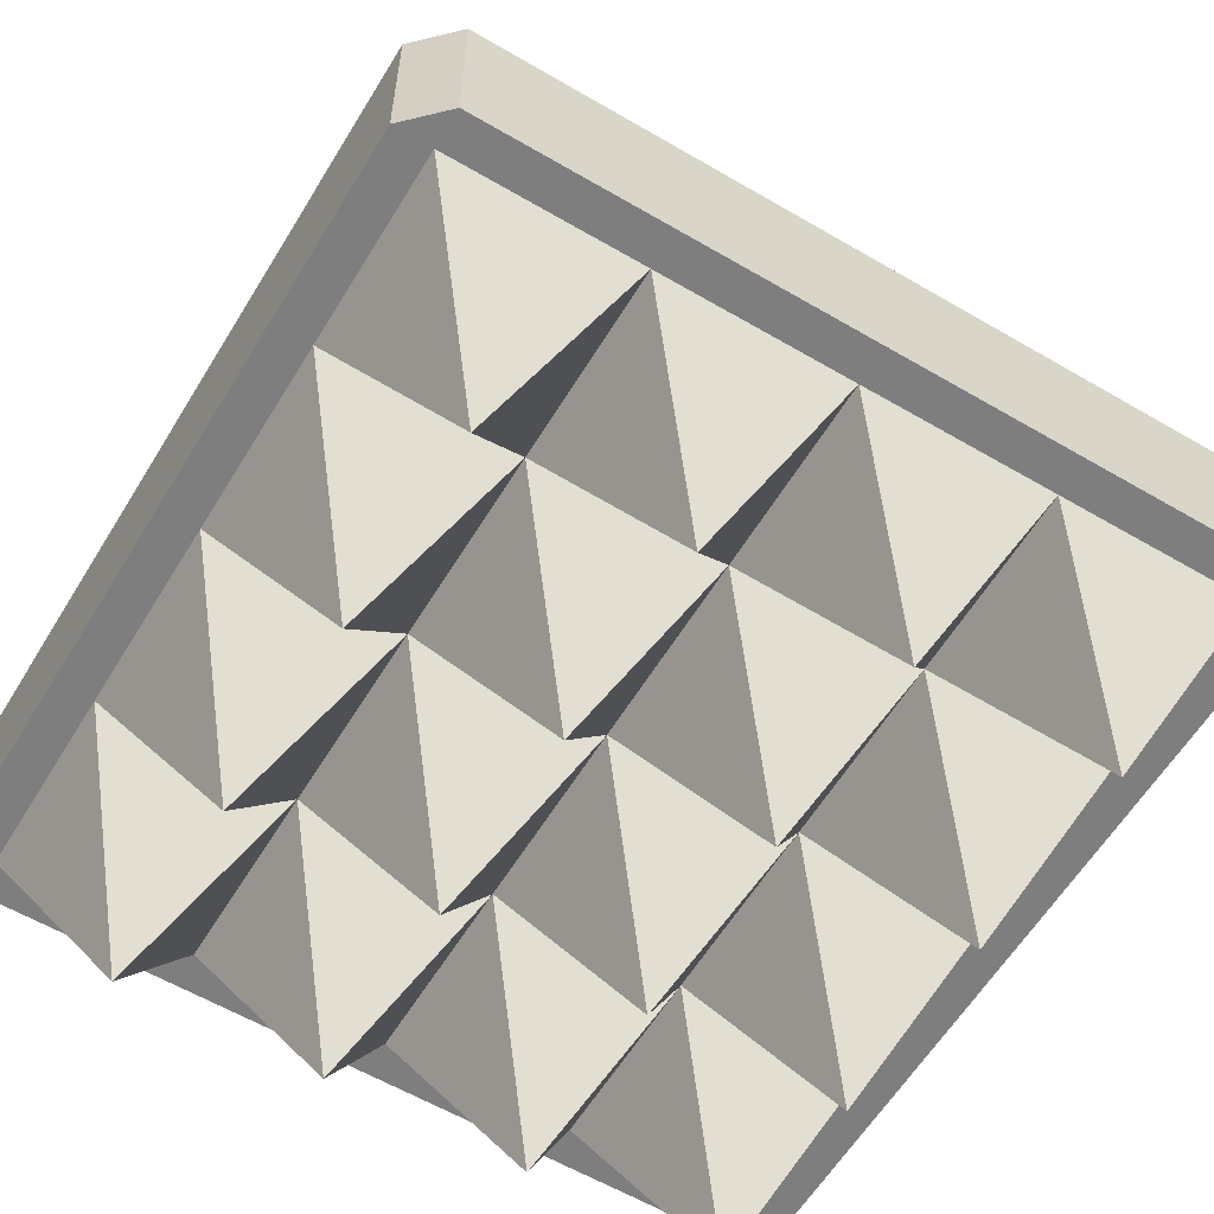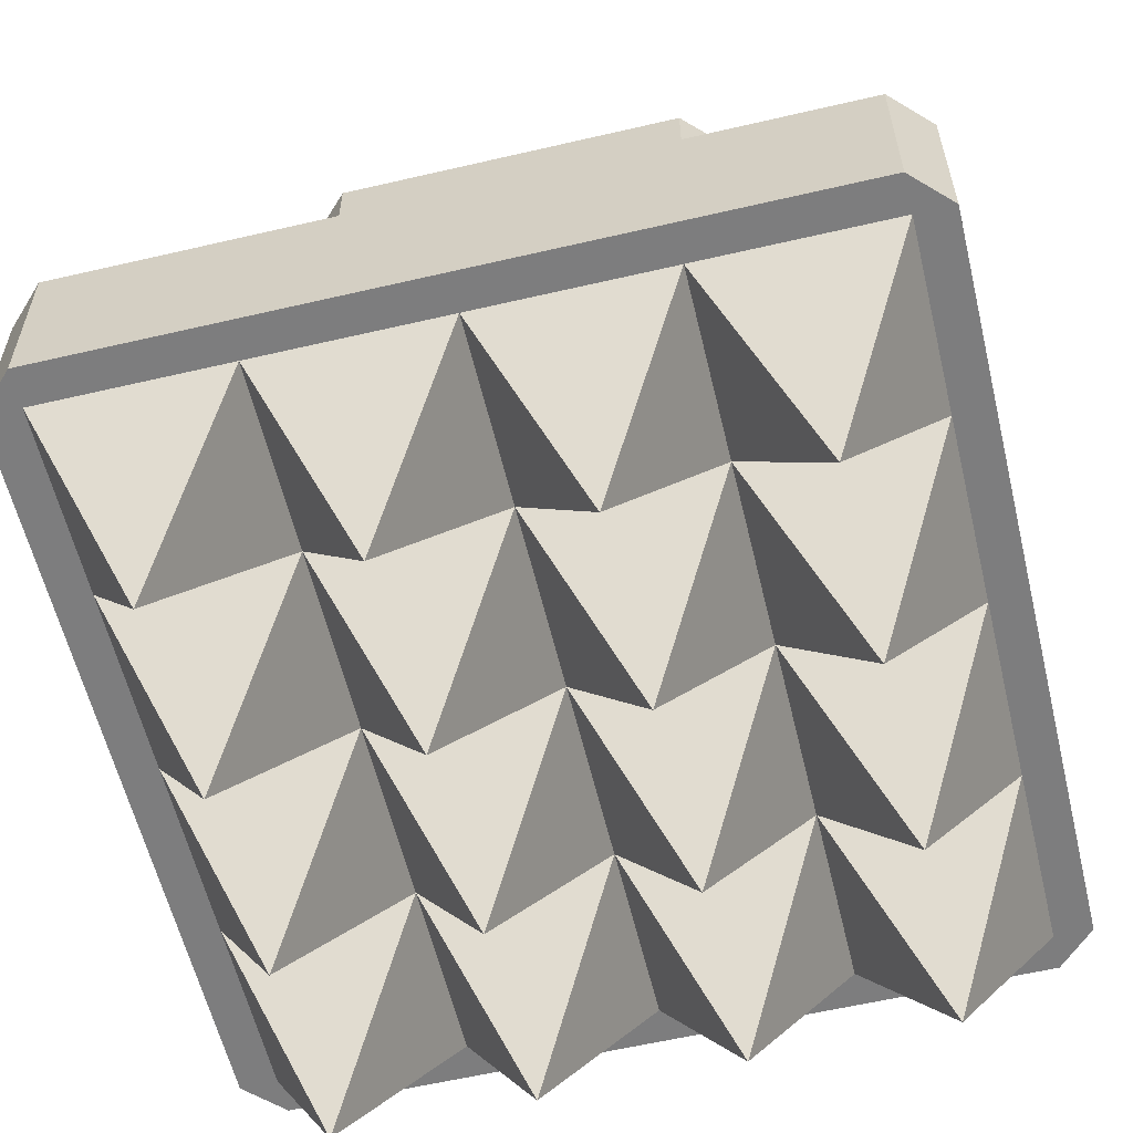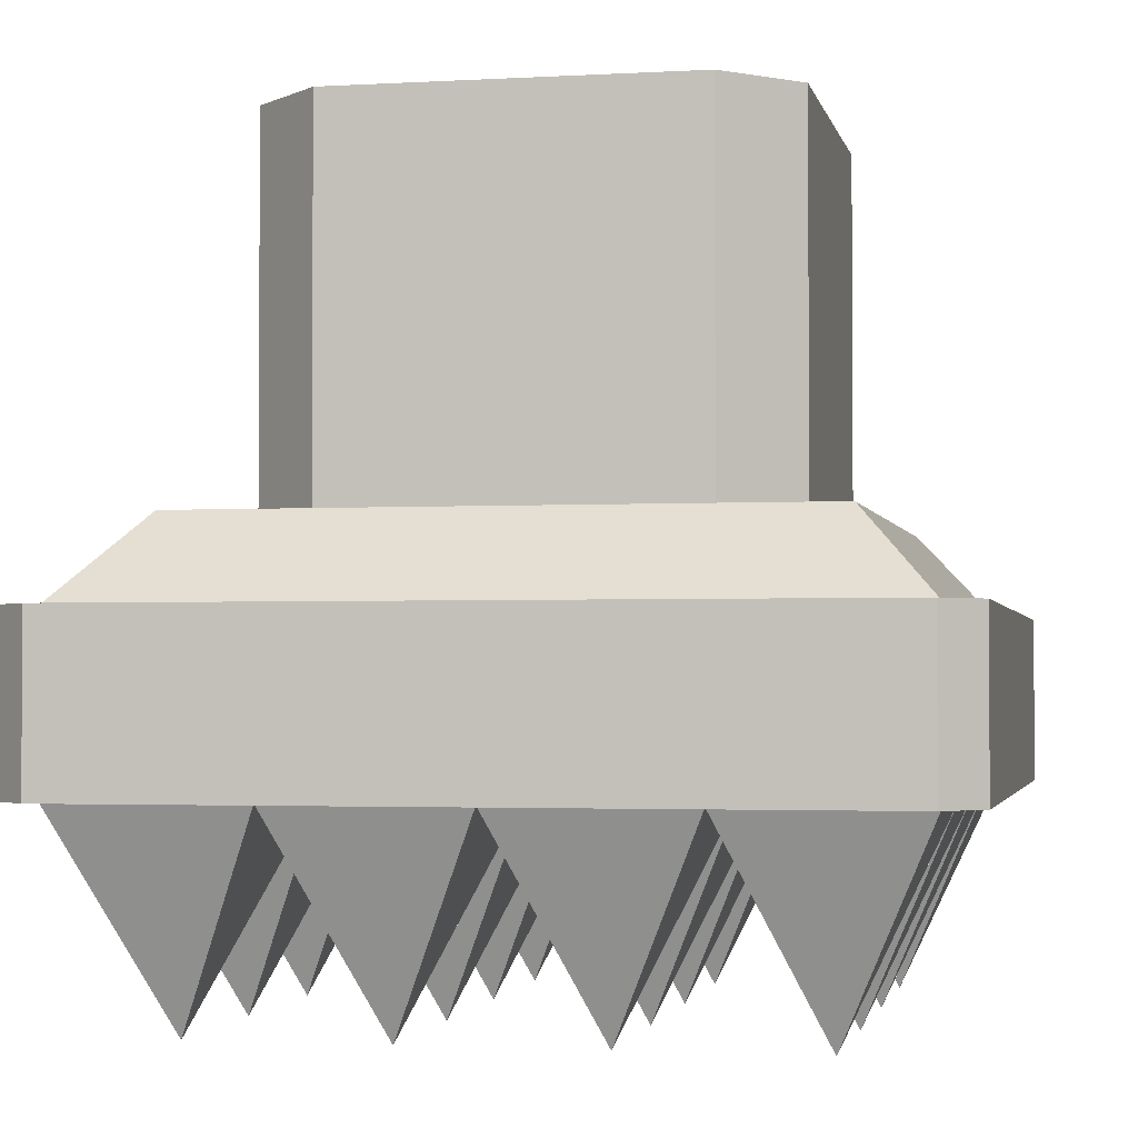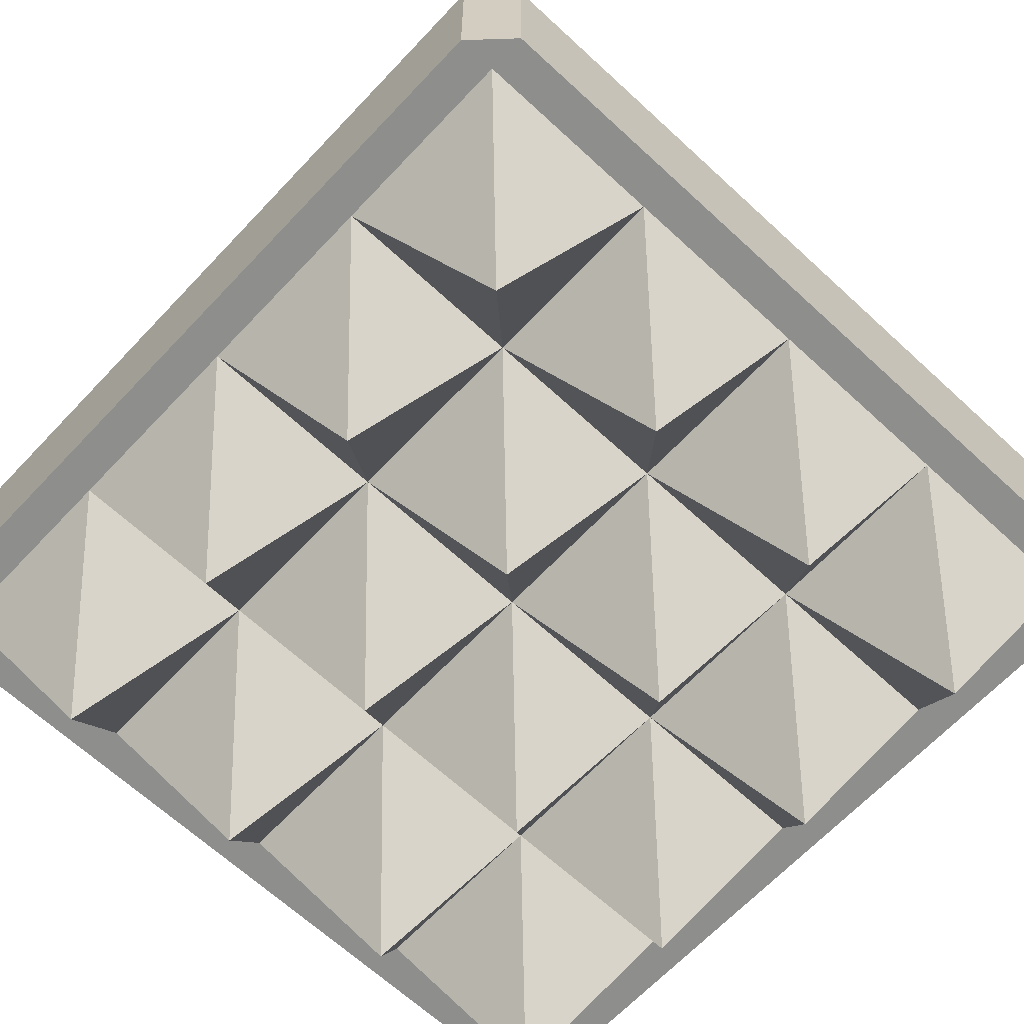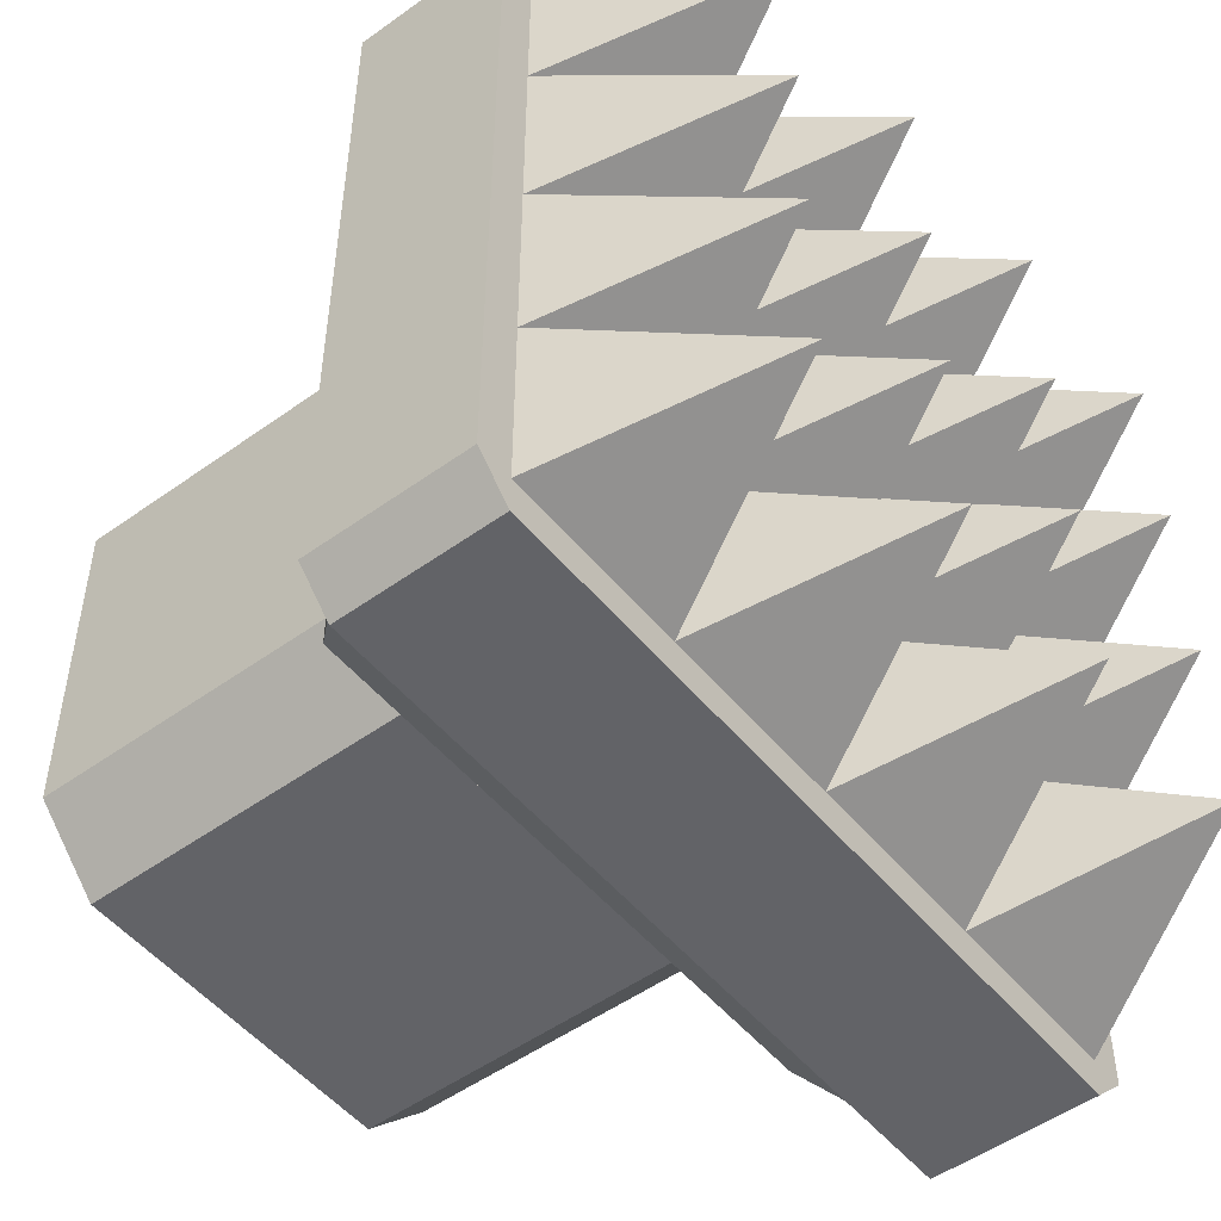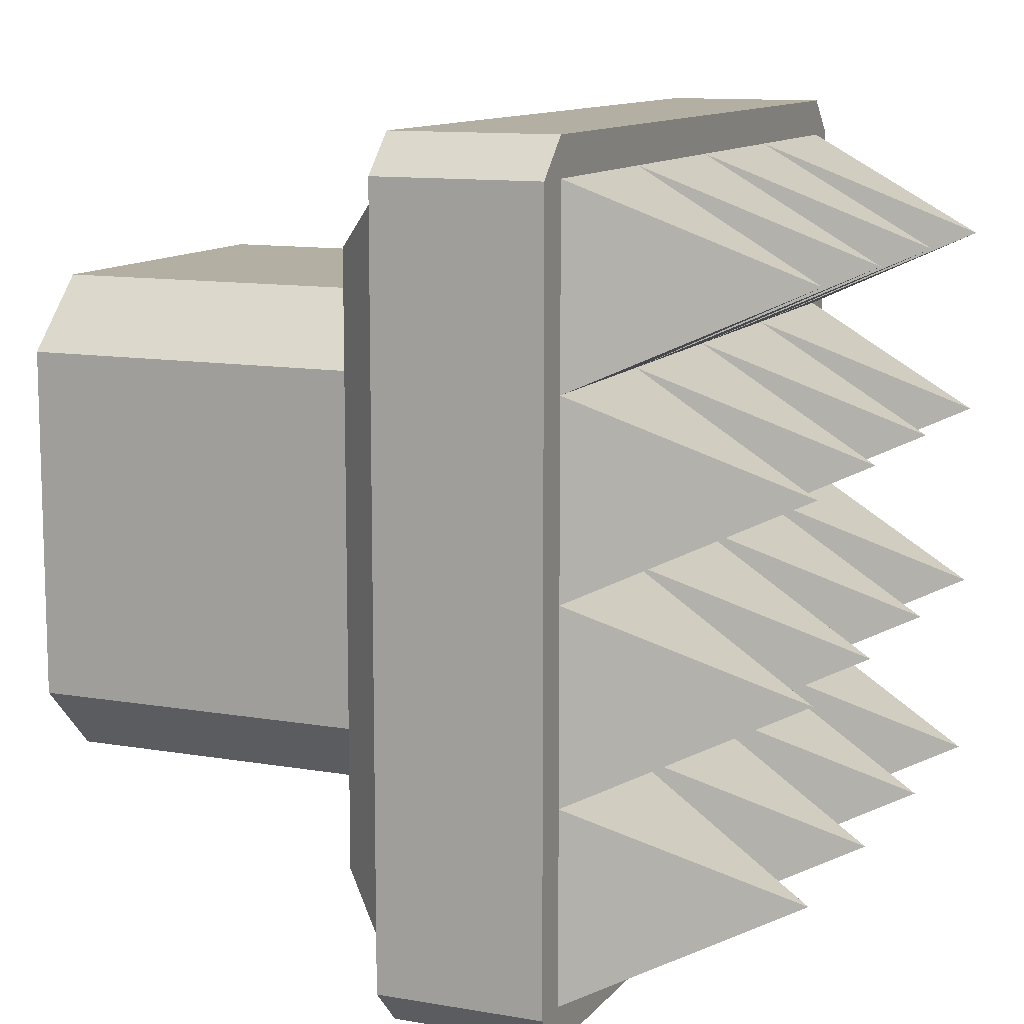
<metadata>
{"format":"obj","ext":"obj","renderer":"f3d","projection":"perspective","resolution":1024,"background":"white","views":[{"elev":-59.4,"azim":-31.1,"up":"+Y"},{"elev":-59.1,"azim":103.5,"up":"+Y"},{"elev":-2.3,"azim":-78.4,"up":"+Y"},{"elev":-64.9,"azim":-43.1,"up":"+Y"},{"elev":-51.0,"azim":-51.9,"up":"+Z"},{"elev":11.2,"azim":-66.8,"up":"+Z"}]}
</metadata>
<code>
o object1
g object1
v 0.3 0.55 -0.2143
v 0.2143 0.55 -0.3
v 0.2143 1 -0.3
v 0.3 1 -0.2143
v -0.3 0.55 -0
v -0.3 0.55 0.2143
v -0.2143 0.55 0.3
v 0.2143 0.55 0.3
v 0.3 0.55 0.2143
v 0.3 0.55 -0
v 0.3636 0.55 -0
v 0.3636 0.55 0.3636
v -0.3636 0.55 0.3636
v -0.3636 0.55 -0
v -0.2143 0.55 -0.3
v -0.3 0.55 -0.2143
v -0.3636 0.55 -0.3636
v 0.3636 0.55 -0.3636
v -0.3 1 0.2143
v -0.3 1 -0.2143
v -0.2143 1 0.3
v 0.2143 1 0.3
v 0.3 1 0.2143
v -0.2143 1 -0.3
v -0.4545 0.45 -0.4545
v 0.4545 0.45 -0.4545
v -0 0.45 -0.4545
v -0.4545 0.45 0.4545
v -0 0.45 0.4545
v -0 0.45 0.5
v -0.4545 0.45 0.5
v -0.5 0.45 0.4545
v -0.5 0.45 -0.4545
v -0.4545 0.45 -0.5
v -0 0.45 -0.5
v 0.4545 0.45 0.4545
v 0.4545 0.45 -0.5
v 0.5 0.45 -0.4545
v 0.5 0.45 0.4545
v 0.4545 0.45 0.5
v 0.4545 0.25 -0.5
v -0.4545 0.25 -0.5
v -0 0.25 -0.5
v -0 0.25 -0.4545
v -0.2273 0.25 -0.4545
v -0.4545 0.25 -0.4545
v -0.4545 0.25 -0.2273
v -0.4545 0.25 -0
v -0.4545 0.25 0.2273
v -0.4545 0.25 0.4545
v -0.2273 0.25 0.4545
v -0 0.25 0.4545
v -0 0.25 0.5
v -0.4545 0.25 0.5
v -0.5 0.25 0.4545
v -0.5 0.25 -0.4545
v 0.2273 0.25 0.4545
v 0.4545 0.25 0.4545
v 0.4545 0.25 0.2273
v 0.4545 0.25 -0
v 0.4545 0.25 -0.2273
v 0.4545 0.25 -0.4545
v 0.2273 0.25 -0.4545
v 0.5 0.25 -0.4545
v 0.5 0.25 0.4545
v 0.4545 0.25 0.5
v 0.3409 0 -0.1136
v 0.2273 0.25 -0
v 0.2273 0.25 -0.2273
v 0.1136 0 -0.1136
v -0 0.25 -0
v -0 0.25 -0.2273
v -0.1136 0 -0.1136
v -0.2273 0.25 -0
v -0.2273 0.25 -0.2273
v -0.3409 0 -0.1136
v -0.3409 0 0.1136
v -0.2273 0.25 0.2273
v -0.3409 0 0.3409
v -0.1136 0 0.3409
v -0 0.25 0.2273
v 0.1136 0 0.3409
v 0.2273 0.25 0.2273
v 0.3409 0 0.3409
v 0.3409 0 0.1136
v 0.1136 0 0.1136
v -0.1136 0 0.1136
v -0.3409 0 -0.3409
v -0.1136 0 -0.3409
v 0.1136 0 -0.3409
v 0.3409 0 -0.3409
v -0 1 -0
f 1 2 4
f 2 3 4
f 6 5 14
f 17 14 16
f 18 17 15
f 15 2 18
f 2 1 18
f 1 10 11
f 12 11 9
f 13 12 8
f 8 7 13
f 12 9 8
f 11 10 9
f 1 11 18
f 17 16 15
f 14 5 16
f 7 6 13
f 6 14 13
f 20 16 5
f 5 6 19
f 5 19 20
f 6 7 19
f 7 21 19
f 22 21 8
f 21 7 8
f 8 9 23
f 8 23 22
f 15 16 20
f 15 20 24
f 27 25 17
f 17 18 27
f 18 26 27
f 25 27 35
f 37 35 26
f 38 26 36
f 36 40 39
f 36 30 40
f 31 30 28
f 33 32 28
f 32 31 28
f 30 29 28
f 36 29 30
f 36 39 38
f 38 37 26
f 35 27 26
f 33 28 25
f 25 34 33
f 25 35 34
f 37 41 43
f 43 34 35
f 43 42 34
f 43 35 37
f 43 44 45
f 42 45 46
f 56 46 47
f 48 55 56
f 49 50 55
f 50 51 54
f 51 53 54
f 66 53 57
f 65 66 58
f 60 64 65
f 61 62 64
f 62 63 41
f 62 41 64
f 60 61 64
f 65 59 60
f 65 58 59
f 66 57 58
f 53 52 57
f 51 52 53
f 50 54 55
f 48 49 55
f 56 47 48
f 56 42 46
f 63 43 41
f 63 44 43
f 42 43 45
f 67 61 60
f 85 60 59
f 84 59 58
f 91 62 61
f 67 60 68
f 70 68 71
f 73 71 74
f 76 74 48
f 68 69 67
f 69 63 91
f 83 68 85
f 57 83 84
f 70 69 68
f 86 68 83
f 82 83 57
f 90 63 69
f 71 72 70
f 72 44 90
f 81 71 86
f 52 81 82
f 73 72 71
f 87 71 81
f 80 81 52
f 89 44 72
f 74 75 73
f 75 45 89
f 78 74 87
f 51 78 80
f 76 75 74
f 77 74 78
f 79 78 51
f 88 45 75
f 77 48 74
f 87 74 71
f 86 71 68
f 85 68 60
f 77 78 49
f 87 81 78
f 86 83 81
f 85 59 83
f 79 49 78
f 80 78 81
f 82 81 83
f 84 83 59
f 76 47 75
f 73 75 72
f 70 72 69
f 67 69 61
f 88 75 47
f 89 72 75
f 90 69 72
f 91 61 69
f 84 58 57
f 82 57 52
f 80 52 51
f 79 51 50
f 50 49 79
f 49 48 77
f 48 47 76
f 47 46 88
f 88 46 45
f 89 45 44
f 90 44 63
f 91 63 62
f 64 41 38
f 41 37 38
f 38 39 64
f 39 65 64
f 66 65 40
f 65 39 40
f 30 31 54
f 54 53 30
f 53 66 30
f 66 40 30
f 55 54 32
f 54 31 32
f 32 33 55
f 33 56 55
f 42 56 34
f 56 33 34
f 11 12 36
f 36 26 11
f 26 18 11
f 29 36 12
f 13 29 12
f 13 28 29
f 28 13 14
f 14 17 25
f 28 14 25
f 10 1 4
f 10 4 23
f 23 9 10
f 20 19 92
f 3 24 92
f 4 3 92
f 23 4 92
f 22 23 92
f 21 22 92
f 19 21 92
f 24 20 92
f 24 3 15
f 3 2 15

</code>
